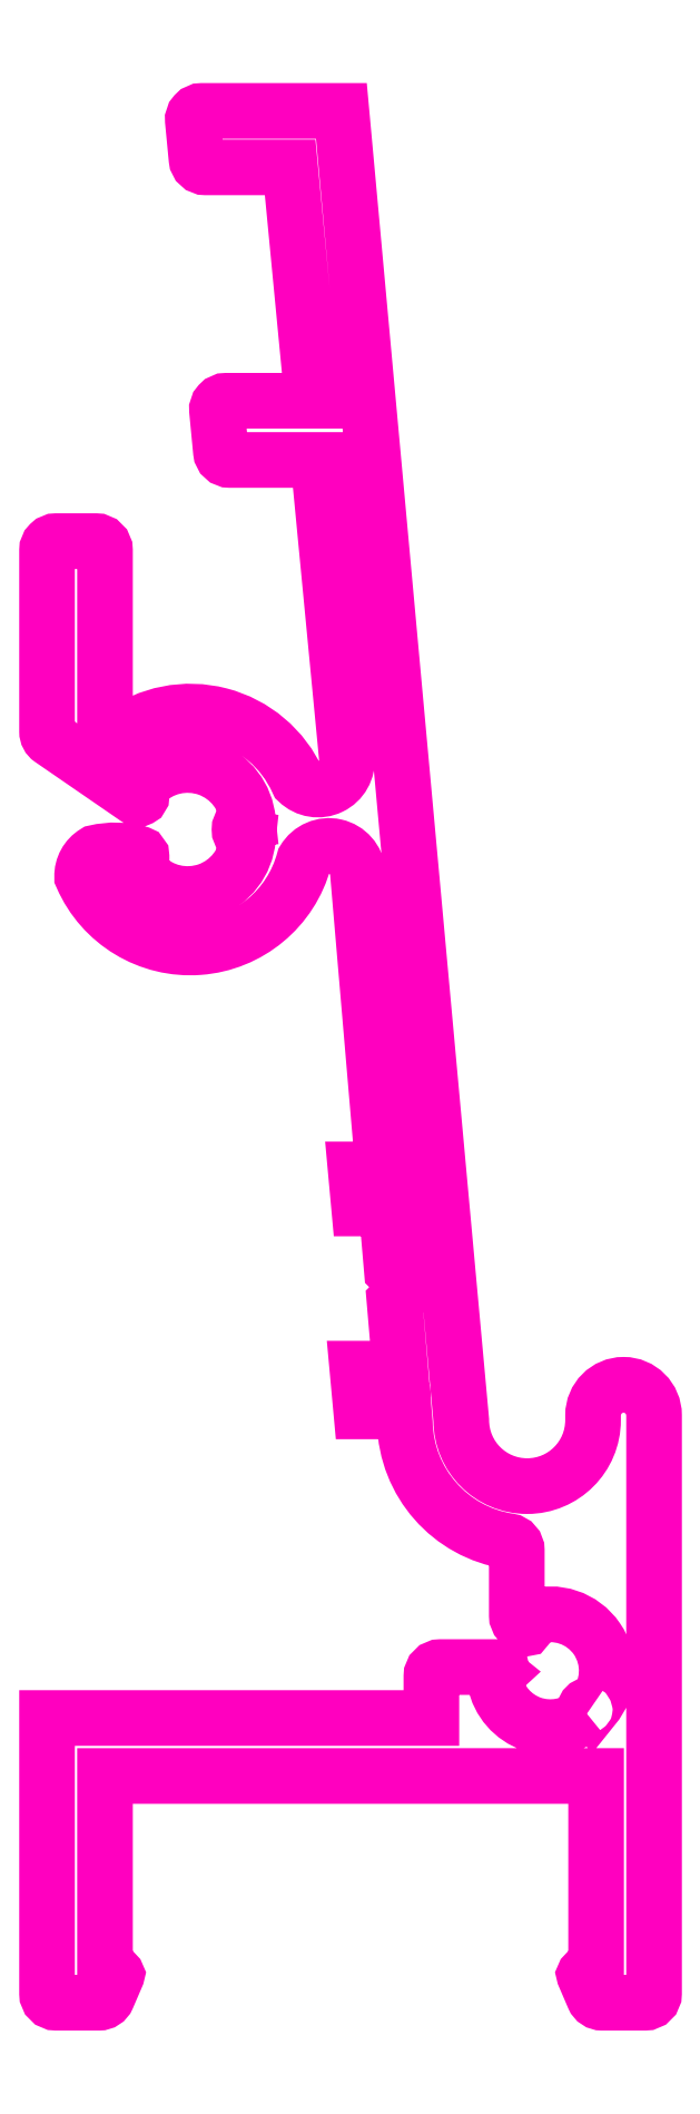
<metadata>
{"format":"dxf","ext":"dxf","renderer":"ezdxf+matplotlib","layout":"modelspace","background":"white","min_lineweight":24,"dpi":150}
</metadata>
<code>
0
SECTION
2
ENTITIES
0
POLYLINE
8
ANA
66
     1
10
0
20
0
30
0
70
     1
0
VERTEX
8
ANA
10
268.4
20
205.2
30
0
42
-1.268
0
VERTEX
8
ANA
10
268.7
20
205.4
30
0
42
0.7616
0
VERTEX
8
ANA
10
266.7
20
208.4
30
0
42
0.321
0
VERTEX
8
ANA
10
266.4
20
208.1
30
0
0
VERTEX
8
ANA
10
266.4
20
208.1
30
0
42
-0.5744
0
VERTEX
8
ANA
10
266.4
20
208
30
0
0
VERTEX
8
ANA
10
266.2
20
208.2
30
0
42
-0.1952
0
VERTEX
8
ANA
10
266.1
20
208.5
30
0
0
VERTEX
8
ANA
10
266.1
20
210.6
30
0
42
0.3712
0
VERTEX
8
ANA
10
265.9
20
210.9
30
0
42
-0.3649
0
VERTEX
8
ANA
10
262.5
20
214.8
30
0
0
VERTEX
8
ANA
10
262.4
20
215.1
30
0
0
VERTEX
8
ANA
10
261
20
215.1
30
0
0
VERTEX
8
ANA
10
260.9
20
216.5
30
0
0
VERTEX
8
ANA
10
262.3
20
216.5
30
0
0
VERTEX
8
ANA
10
262.1
20
218.8
30
0
0
VERTEX
8
ANA
10
262.6
20
219.2
30
0
0
VERTEX
8
ANA
10
262.1
20
219.8
30
0
0
VERTEX
8
ANA
10
261.9
20
221.8
30
0
0
VERTEX
8
ANA
10
261
20
221.8
30
0
0
VERTEX
8
ANA
10
260.9
20
223.1
30
0
0
VERTEX
8
ANA
10
261.8
20
223.1
30
0
0
VERTEX
8
ANA
10
260.9
20
232.8
30
0
42
0.7242
0
VERTEX
8
ANA
10
259.2
20
233.2
30
0
42
-0.7096
0
VERTEX
8
ANA
10
251.9
20
232.7
30
0
42
-0.27
0
VERTEX
8
ANA
10
252.3
20
233.5
30
0
42
-0.1274
0
VERTEX
8
ANA
10
253.8
20
233.4
30
0
42
-0.322
0
VERTEX
8
ANA
10
253.8
20
233.3
30
0
0
VERTEX
8
ANA
10
253.8
20
232.9
30
0
42
0.1948
0
VERTEX
8
ANA
10
253.9
20
232.7
30
0
42
0.6435
0
VERTEX
8
ANA
10
257.3
20
233.9
30
0
42
-0.9245
0
VERTEX
8
ANA
10
257.3
20
234.5
30
0
42
0.6434
0
VERTEX
8
ANA
10
253.9
20
235.7
30
0
42
0.195
0
VERTEX
8
ANA
10
253.8
20
235.5
30
0
0
VERTEX
8
ANA
10
253.8
20
235.3
30
0
42
-0.604
0
VERTEX
8
ANA
10
253.7
20
235.2
30
0
0
VERTEX
8
ANA
10
250.9
20
237.2
30
0
42
-0.2469
0
VERTEX
8
ANA
10
250.7
20
237.4
30
0
0
VERTEX
8
ANA
10
250.7
20
243.4
30
0
42
-0.4142
0
VERTEX
8
ANA
10
251
20
243.7
30
0
0
VERTEX
8
ANA
10
252.3
20
243.7
30
0
42
-0.4142
0
VERTEX
8
ANA
10
252.6
20
243.4
30
0
0
VERTEX
8
ANA
10
252.6
20
237.6
30
0
42
0.6175
0
VERTEX
8
ANA
10
253.1
20
237.3
30
0
42
-0.4806
0
VERTEX
8
ANA
10
259
20
235.8
30
0
42
0.6971
0
VERTEX
8
ANA
10
260.6
20
236.6
30
0
0
VERTEX
8
ANA
10
259.6
20
246.3
30
0
0
VERTEX
8
ANA
10
256.7
20
246.3
30
0
42
-0.3864
0
VERTEX
8
ANA
10
256.4
20
246.6
30
0
0
VERTEX
8
ANA
10
256.3
20
247.9
30
0
42
-0.4426
0
VERTEX
8
ANA
10
256.6
20
248.3
30
0
0
VERTEX
8
ANA
10
259.5
20
248.3
30
0
0
VERTEX
8
ANA
10
258.7
20
255.9
30
0
0
VERTEX
8
ANA
10
255.9
20
255.9
30
0
42
-0.3864
0
VERTEX
8
ANA
10
255.6
20
256.2
30
0
0
VERTEX
8
ANA
10
255.5
20
257.4
30
0
42
-0.4426
0
VERTEX
8
ANA
10
255.8
20
257.8
30
0
0
VERTEX
8
ANA
10
260.4
20
257.8
30
0
0
VERTEX
8
ANA
10
264.3
20
214.9
30
0
42
1
0
VERTEX
8
ANA
10
268.6
20
214.9
30
0
0
VERTEX
8
ANA
10
268.6
20
215
30
0
42
-1
0
VERTEX
8
ANA
10
270.6
20
215
30
0
0
VERTEX
8
ANA
10
270.6
20
196.1
30
0
42
-0.4142
0
VERTEX
8
ANA
10
270.3
20
195.8
30
0
0
VERTEX
8
ANA
10
268.9
20
195.8
30
0
42
-0.2997
0
VERTEX
8
ANA
10
268.7
20
195.9
30
0
0
VERTEX
8
ANA
10
268.4
20
196.7
30
0
42
-0.5389
0
VERTEX
8
ANA
10
268.4
20
196.7
30
0
0
VERTEX
8
ANA
10
268.7
20
196.7
30
0
0
VERTEX
8
ANA
10
268.7
20
203.2
30
0
0
VERTEX
8
ANA
10
252.6
20
203.2
30
0
0
VERTEX
8
ANA
10
252.6
20
196.7
30
0
0
VERTEX
8
ANA
10
253
20
196.7
30
0
42
-0.5389
0
VERTEX
8
ANA
10
253
20
196.7
30
0
0
VERTEX
8
ANA
10
252.7
20
195.9
30
0
42
-0.2997
0
VERTEX
8
ANA
10
252.5
20
195.8
30
0
0
VERTEX
8
ANA
10
251
20
195.8
30
0
42
-0.4142
0
VERTEX
8
ANA
10
250.7
20
196.1
30
0
0
VERTEX
8
ANA
10
250.7
20
205.1
30
0
0
VERTEX
8
ANA
10
263.3
20
205.1
30
0
0
VERTEX
8
ANA
10
263.3
20
206.5
30
0
42
-0.4142
0
VERTEX
8
ANA
10
263.6
20
206.8
30
0
0
VERTEX
8
ANA
10
265.6
20
206.8
30
0
42
-0.6982
0
VERTEX
8
ANA
10
265.5
20
206.6
30
0
0
VERTEX
8
ANA
10
265.5
20
206.6
30
0
42
0.2747
0
VERTEX
8
ANA
10
265.4
20
206.3
30
0
42
0.5714
0
SEQEND
8
ANA
0
ENDSEC
0
EOF

</code>
